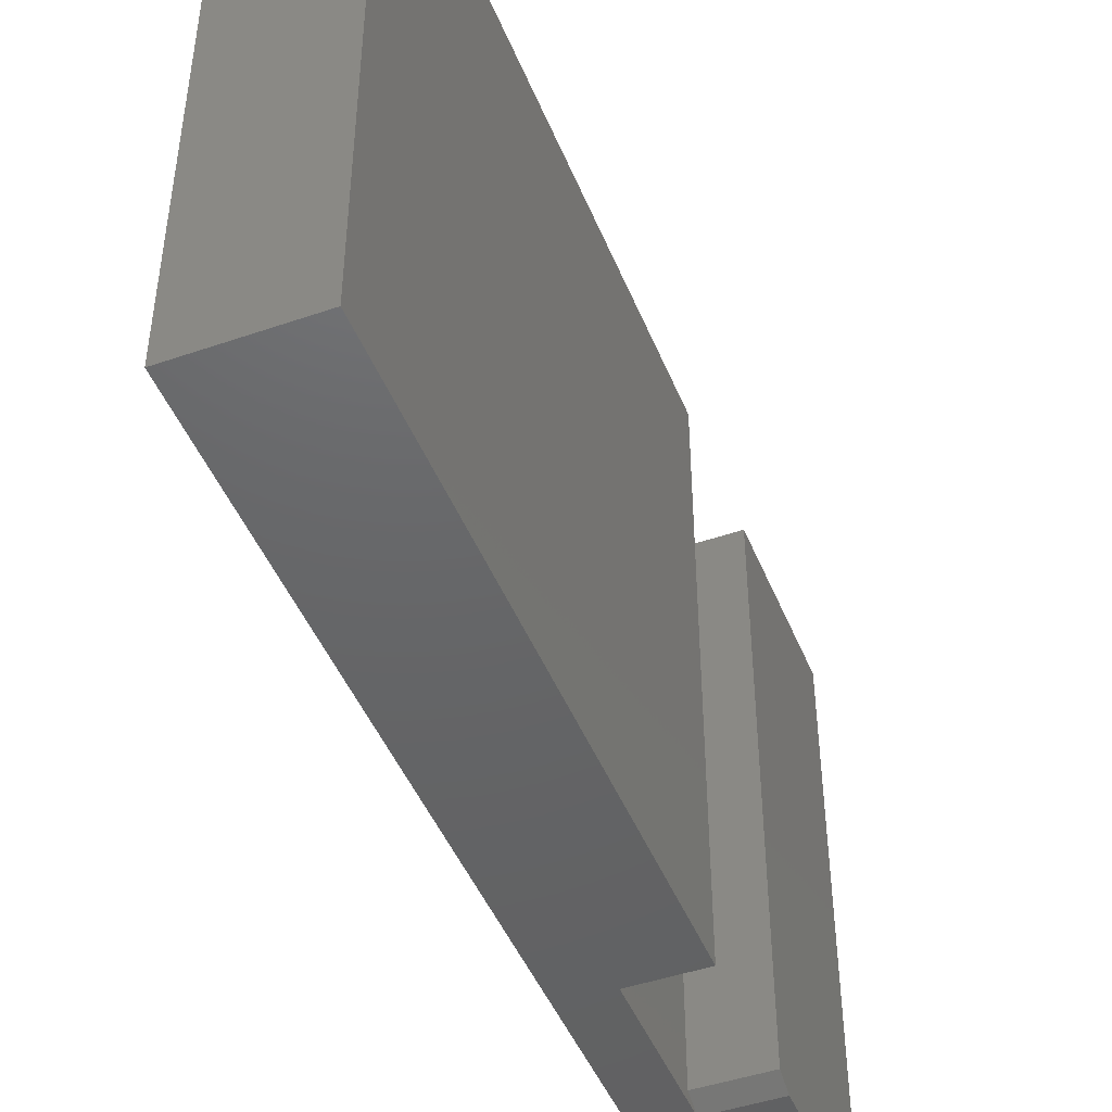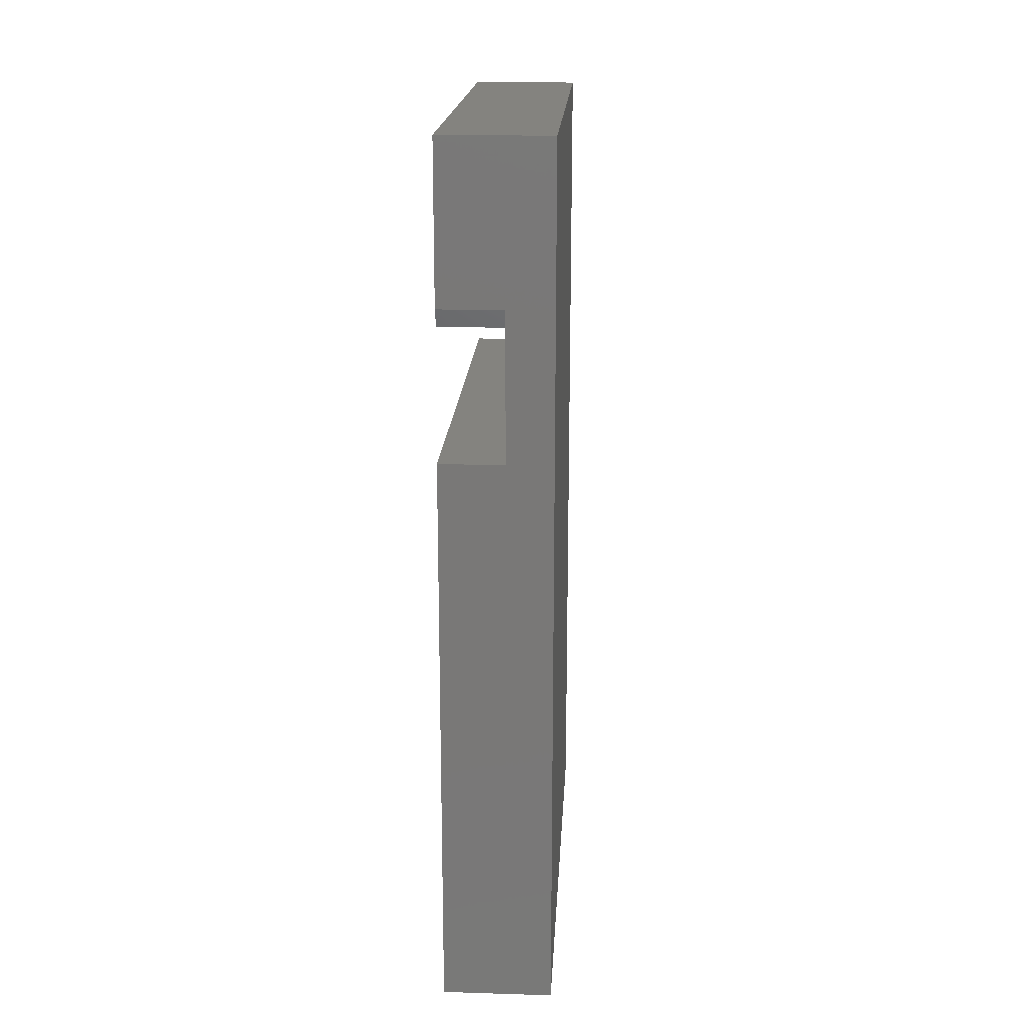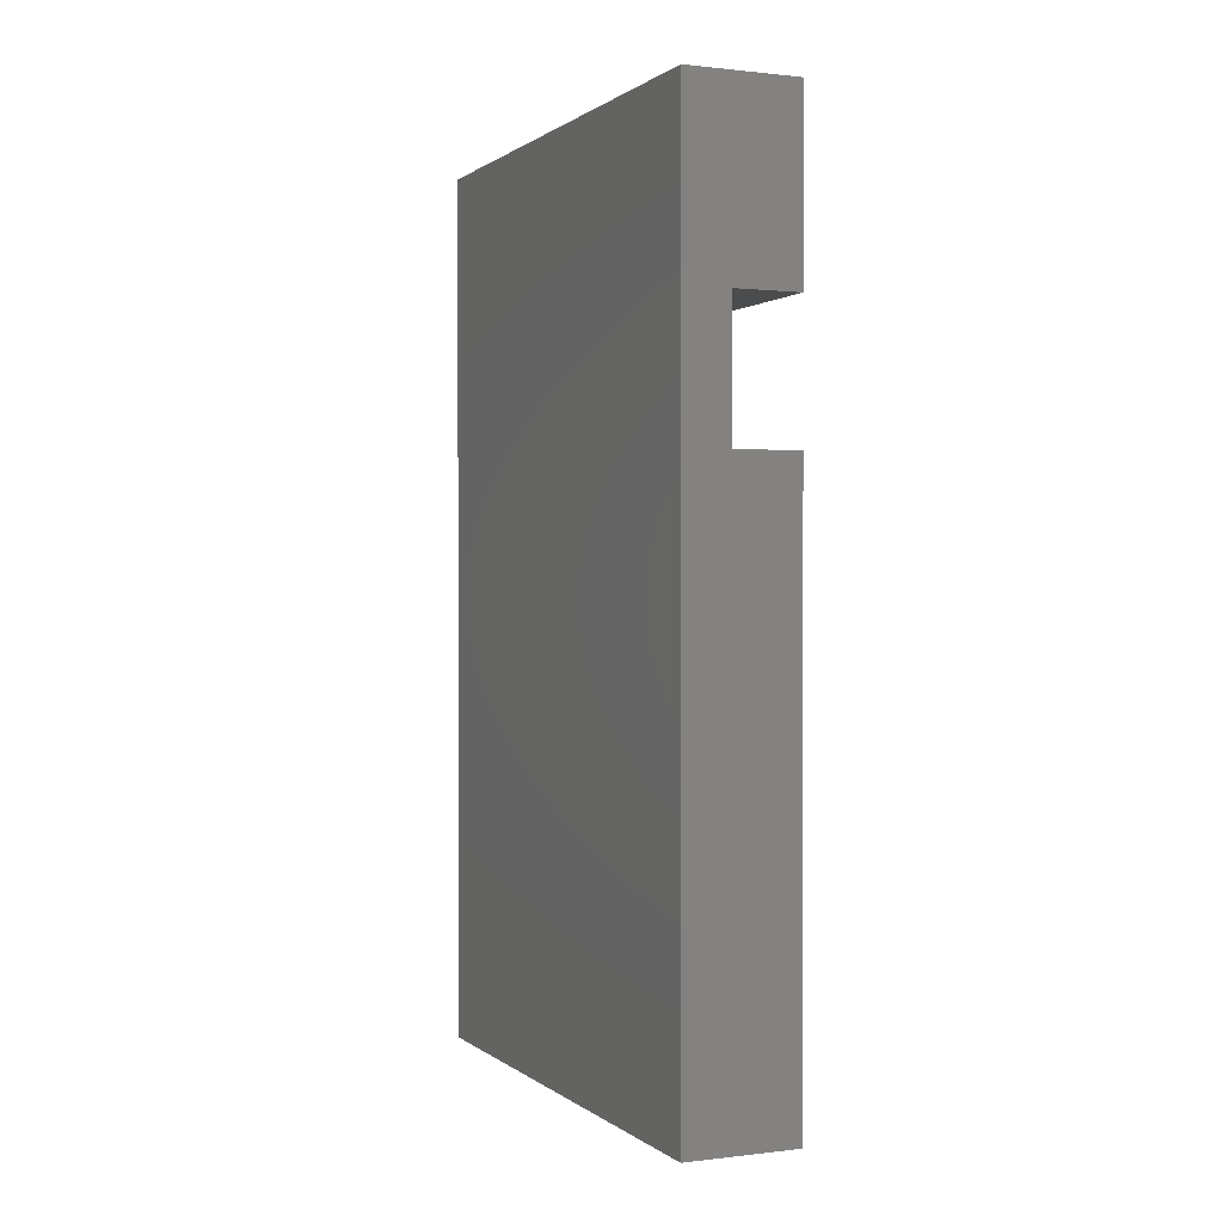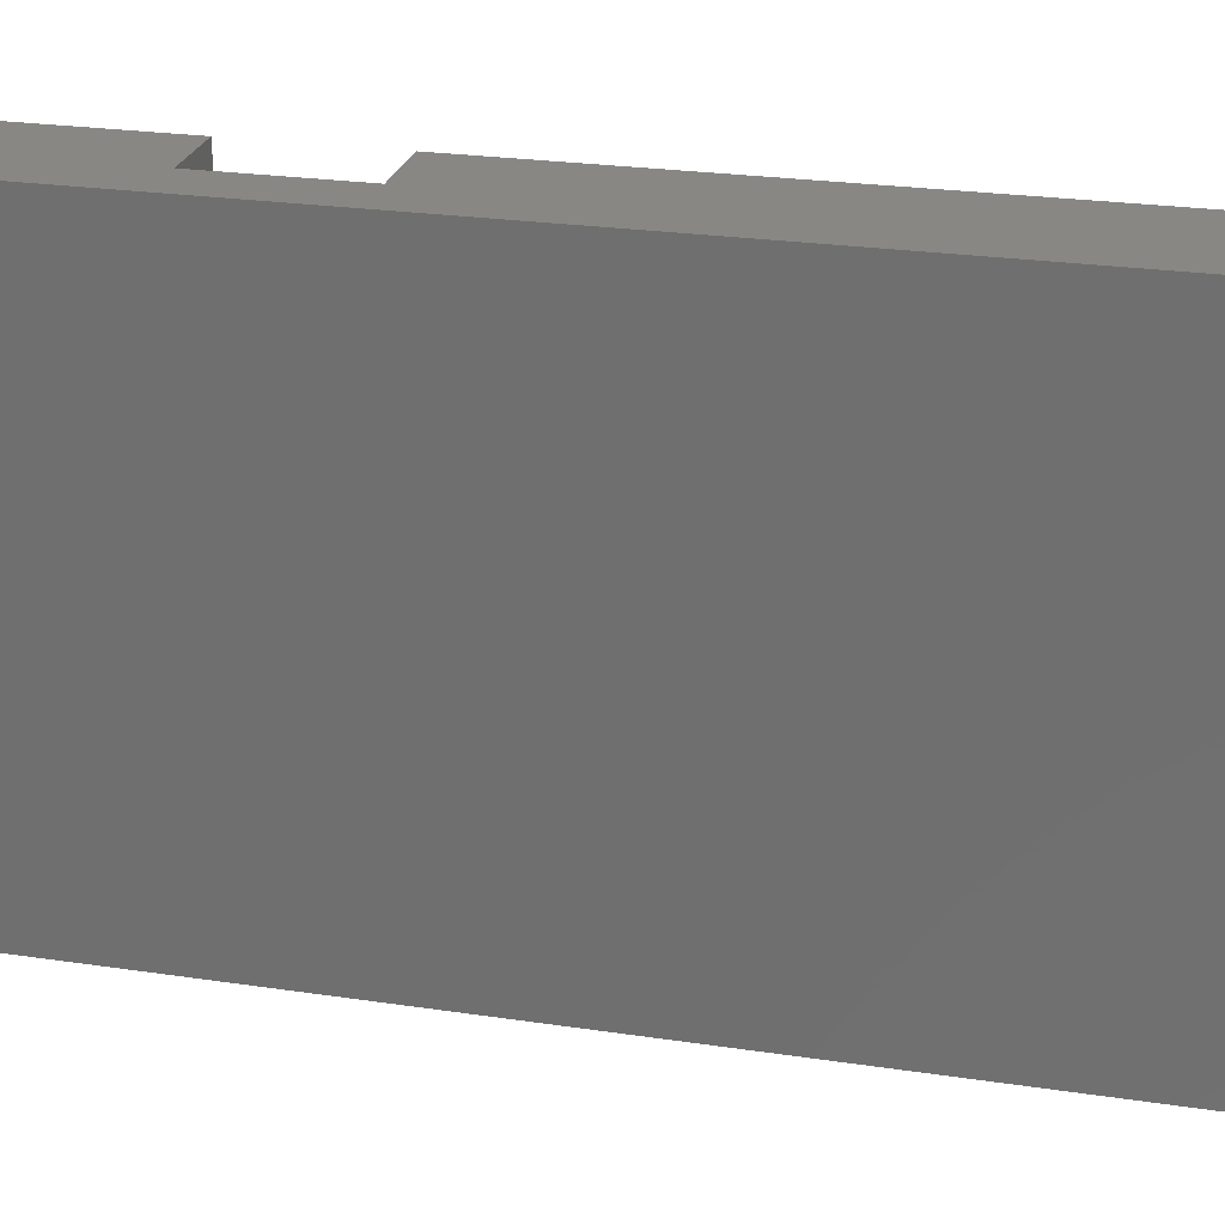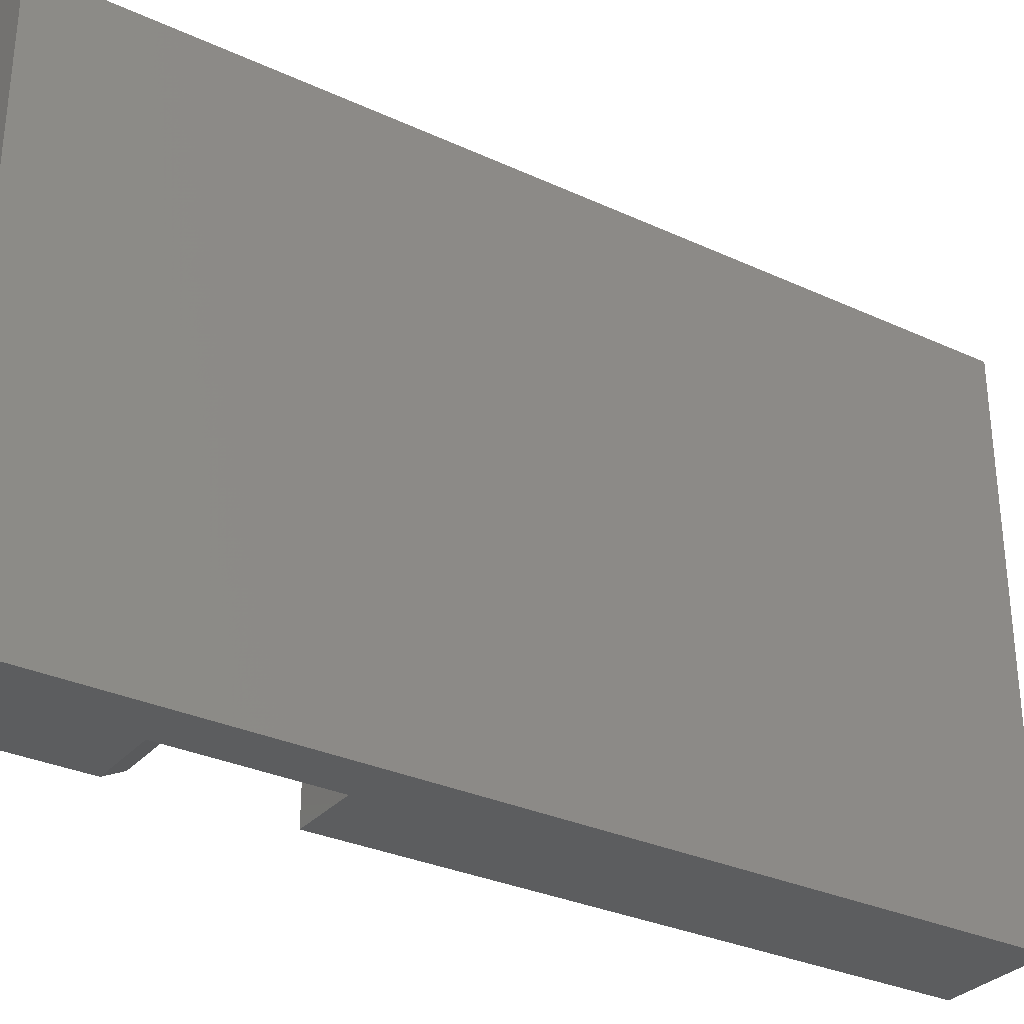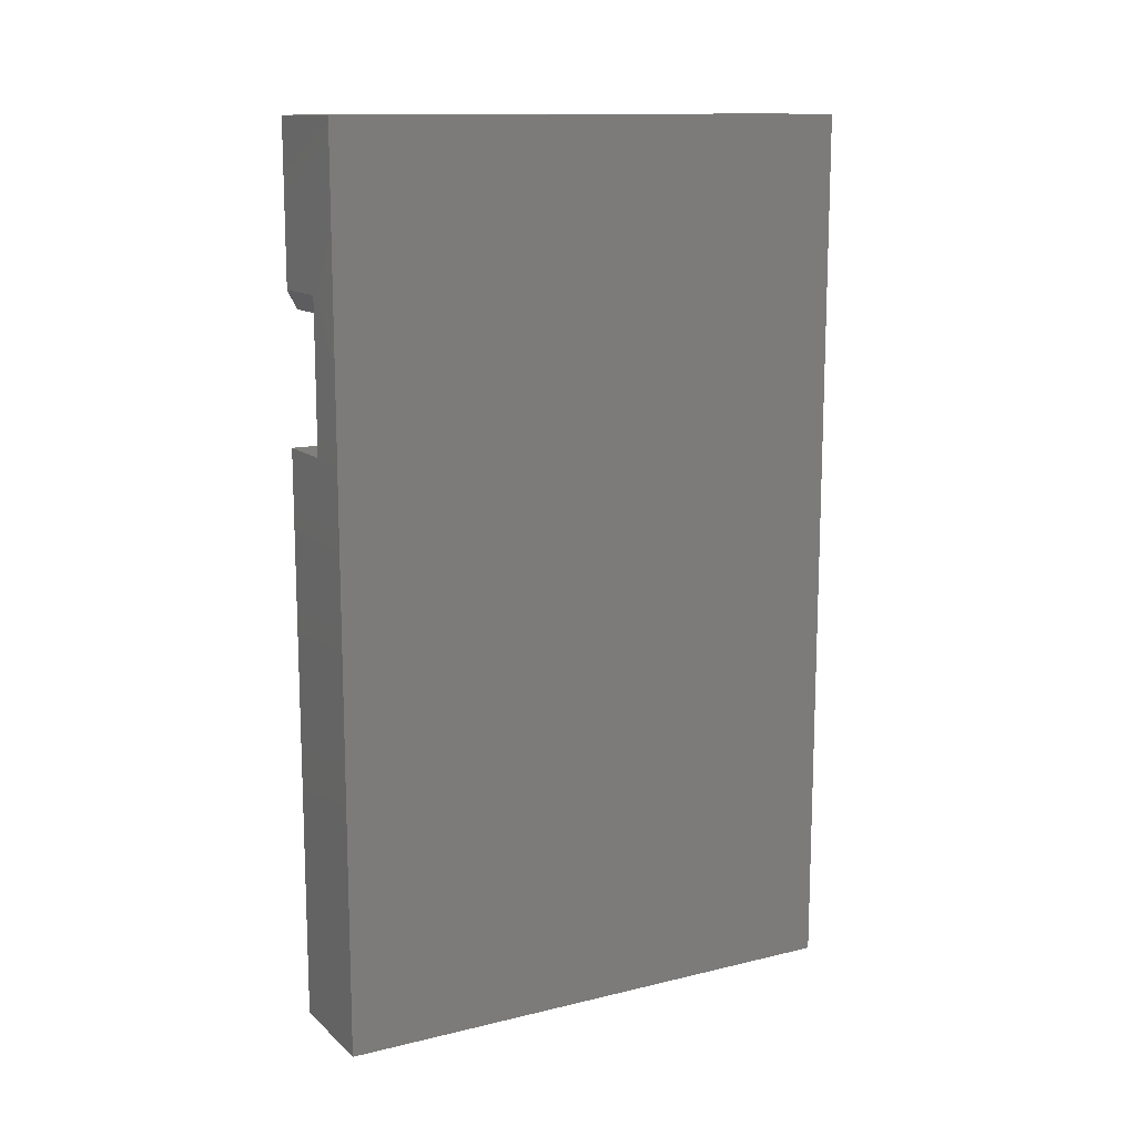
<metadata>
{"format":"stl","ext":"stl","renderer":"f3d","projection":"perspective","resolution":1024,"background":"white","views":[{"elev":-46.3,"azim":-158.5,"up":"+Y"},{"elev":18.3,"azim":3.3,"up":"+Z"},{"elev":0.6,"azim":156.4,"up":"+Z"},{"elev":25.4,"azim":103.4,"up":"+Y"},{"elev":-31.1,"azim":56.6,"up":"+Y"},{"elev":13.0,"azim":61.2,"up":"+Z"}]}
</metadata>
<code>
# stl→obj: 18 verts, 32 faces
v -0.03849 3.068e-18 0.4895
v -0.09375 1.664e-33 0.4895
v -0.03849 -0.4531 0.4895
v -0.09375 -0.4531 0.4895
v 0.0009868 -0.4531 0.75
v -0.09375 -0.4531 0.75
v -0.09375 -0.4531 0.6156
v -0.03849 -0.4531 0.6156
v 0.0009868 -0.4531 -5.801e-18
v -0.09375 -0.4531 0
v -0.09375 2.039e-33 0.6
v -0.03849 3.068e-18 0.6
v -0.09375 -0.4453 0.6
v -0.03849 -0.4453 0.6
v -0.09375 2.549e-33 0.75
v 0.0009868 5.259e-18 -5.801e-18
v 0.0009868 5.259e-18 0.75
v -0.09375 0 0
f 1 2 3
f 3 2 4
f 5 6 7
f 5 7 8
f 5 8 3
f 5 3 9
f 4 10 3
f 3 10 9
f 11 12 13
f 13 12 14
f 6 15 7
f 7 15 11
f 7 11 13
f 12 1 14
f 14 1 3
f 14 3 8
f 9 16 5
f 5 16 17
f 8 7 14
f 14 7 13
f 17 16 1
f 17 1 12
f 17 12 11
f 17 11 15
f 2 1 18
f 18 1 16
f 4 2 10
f 10 2 18
f 17 15 5
f 5 15 6
f 18 16 10
f 10 16 9

</code>
